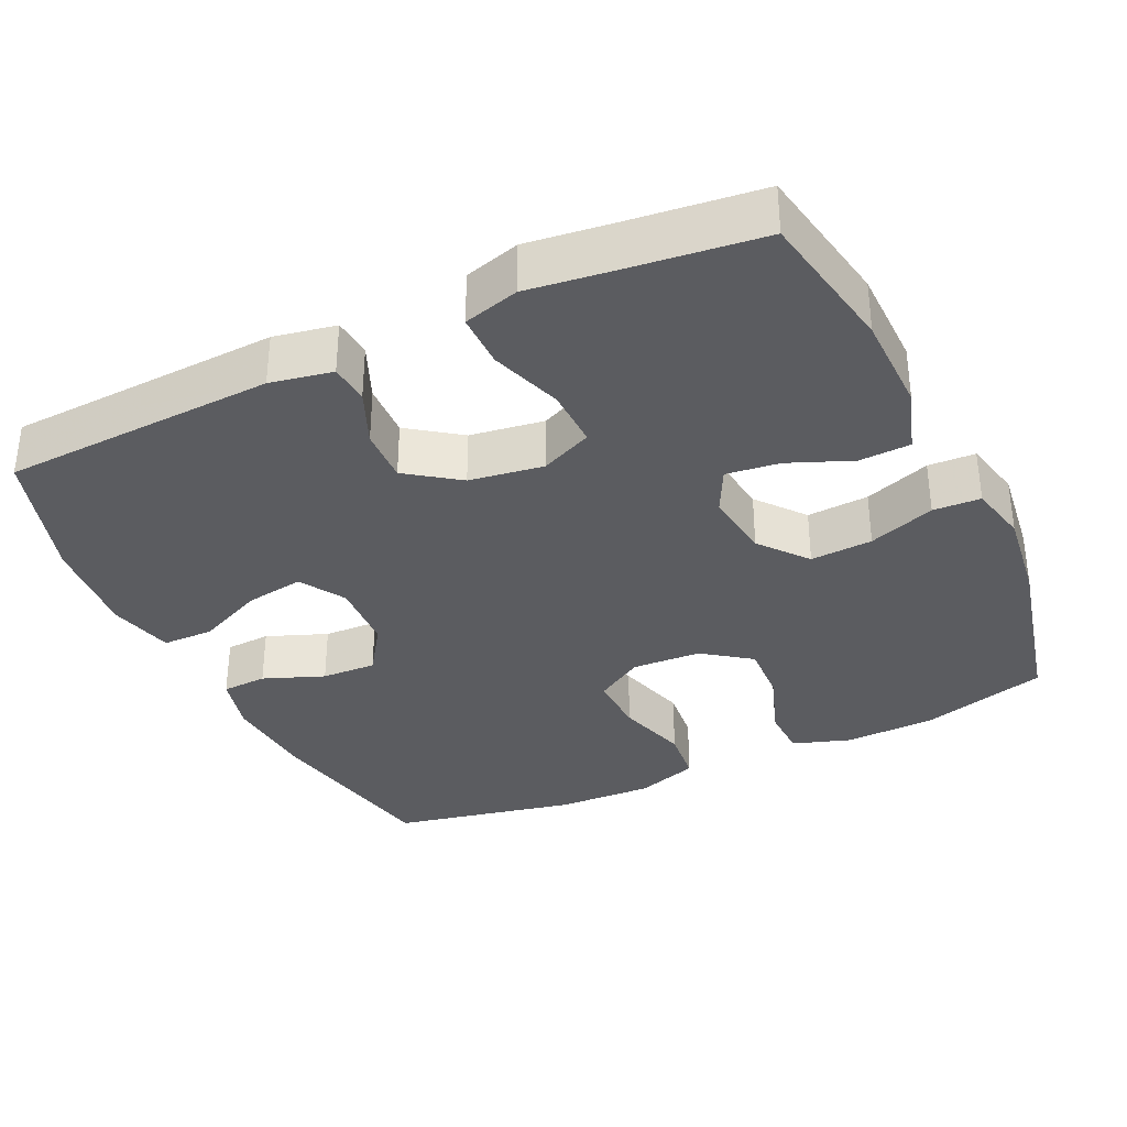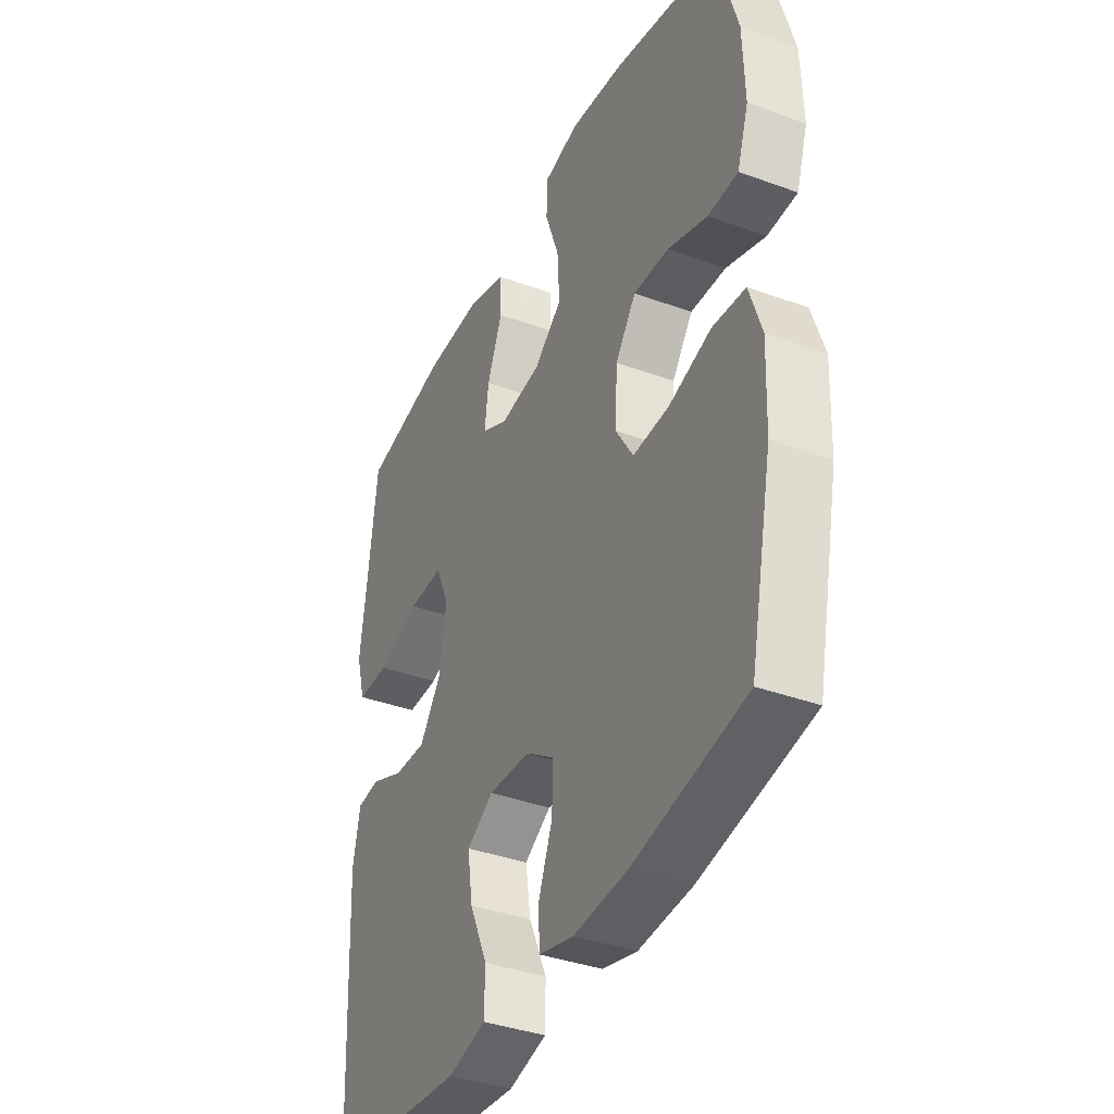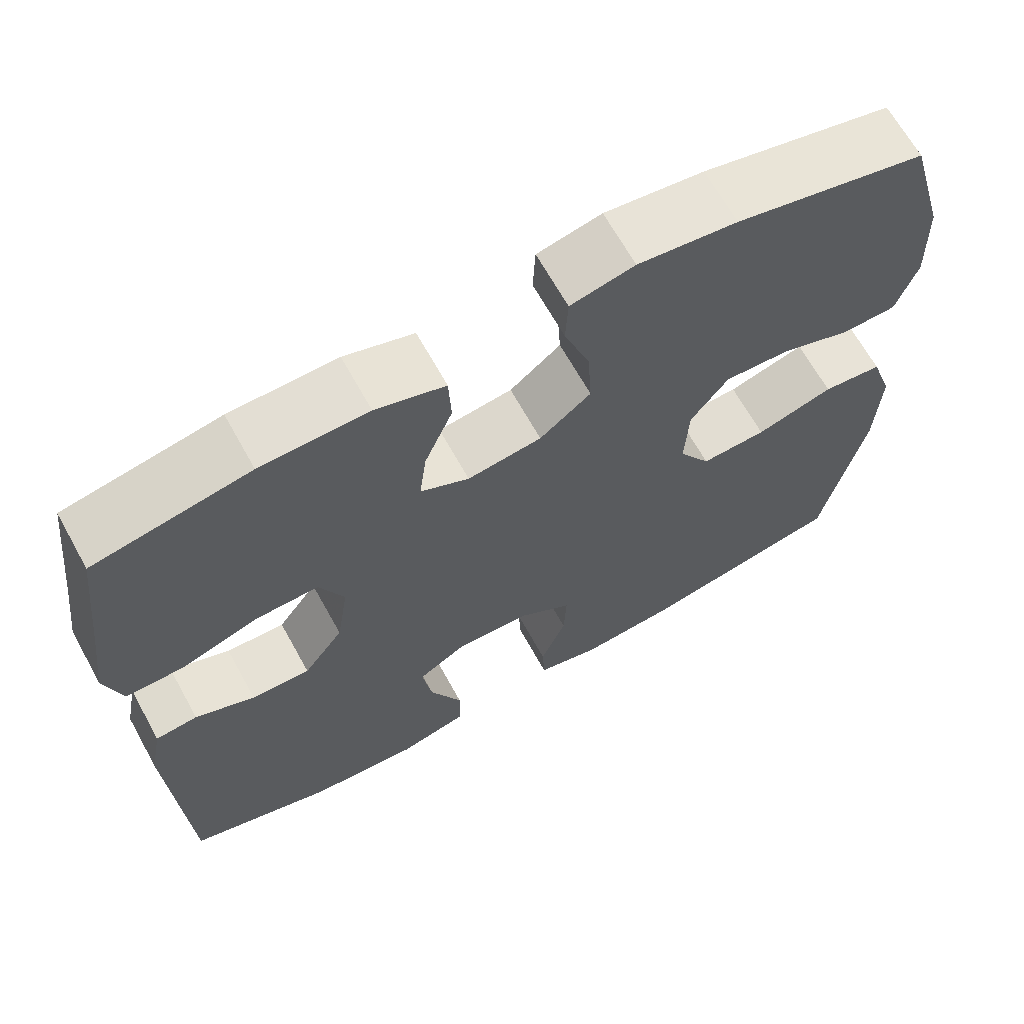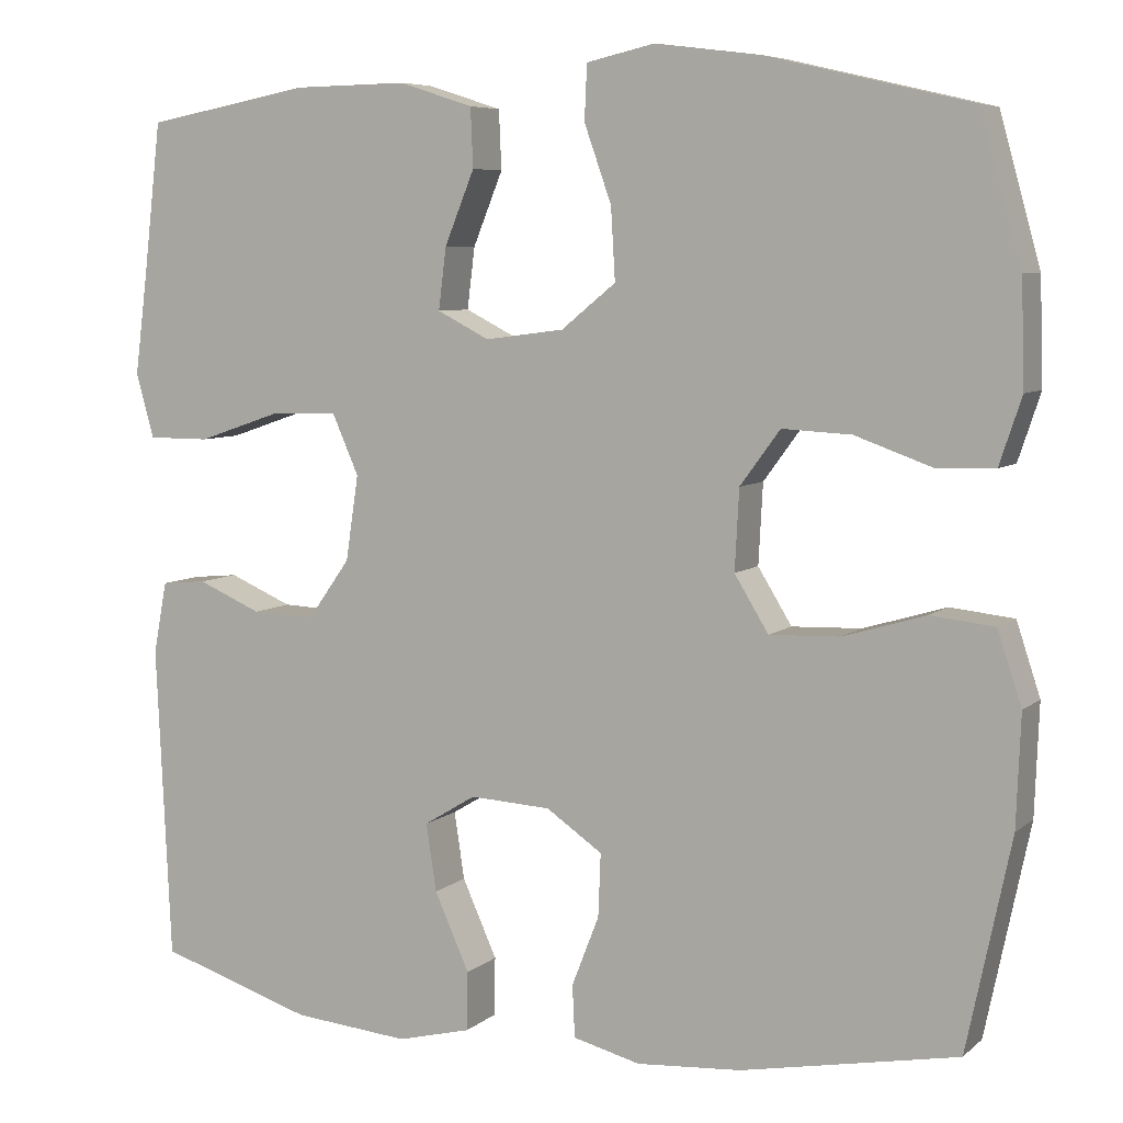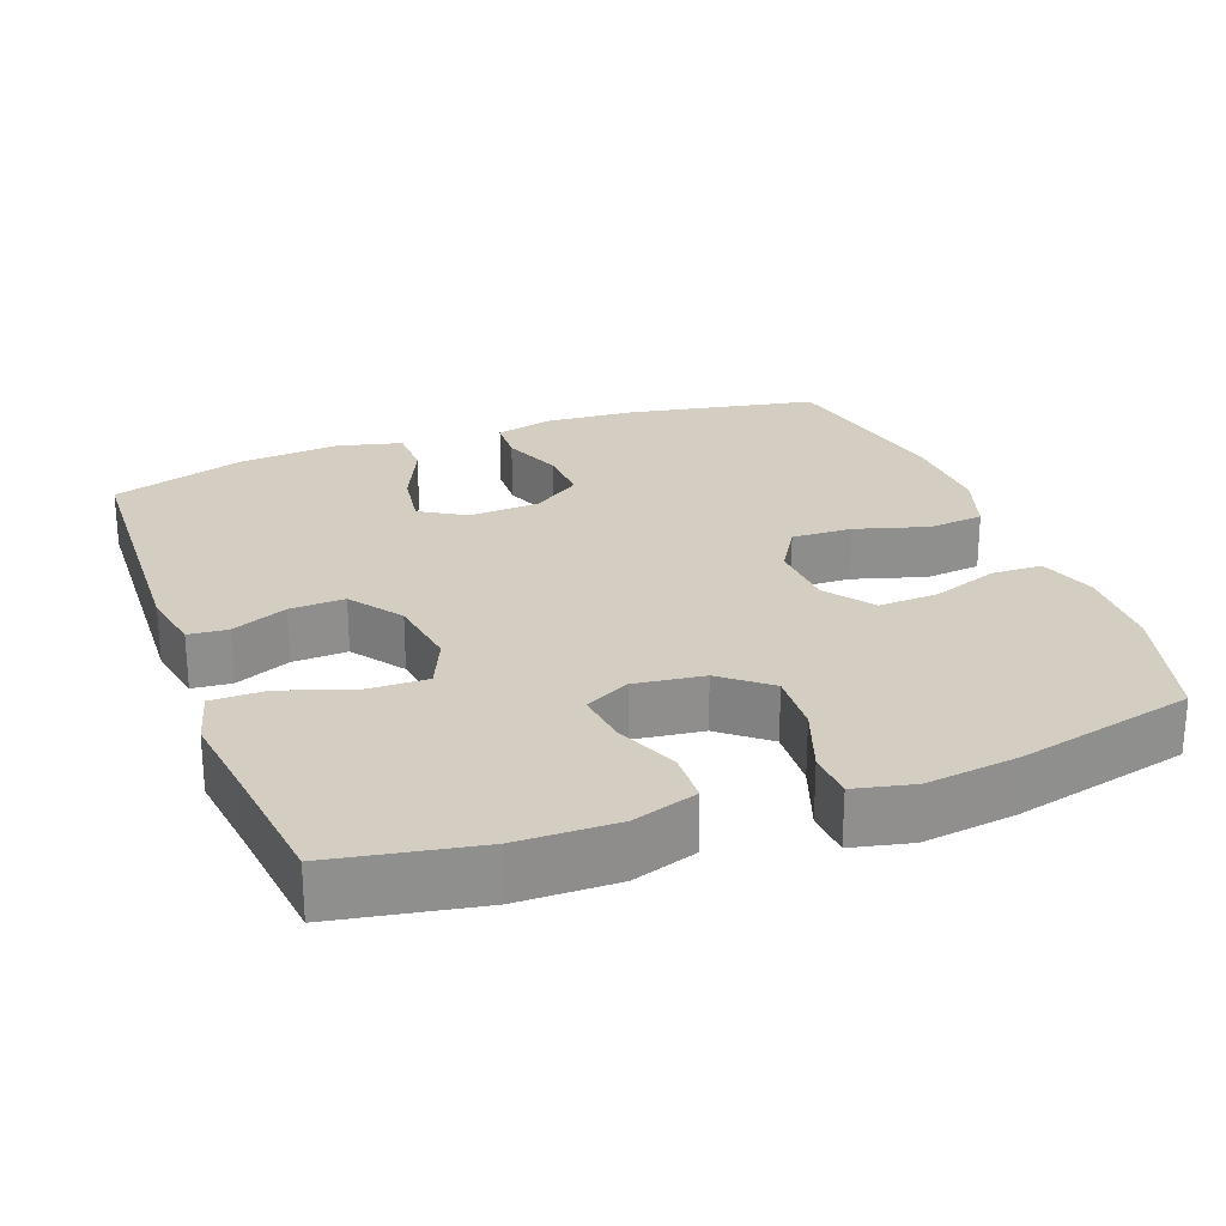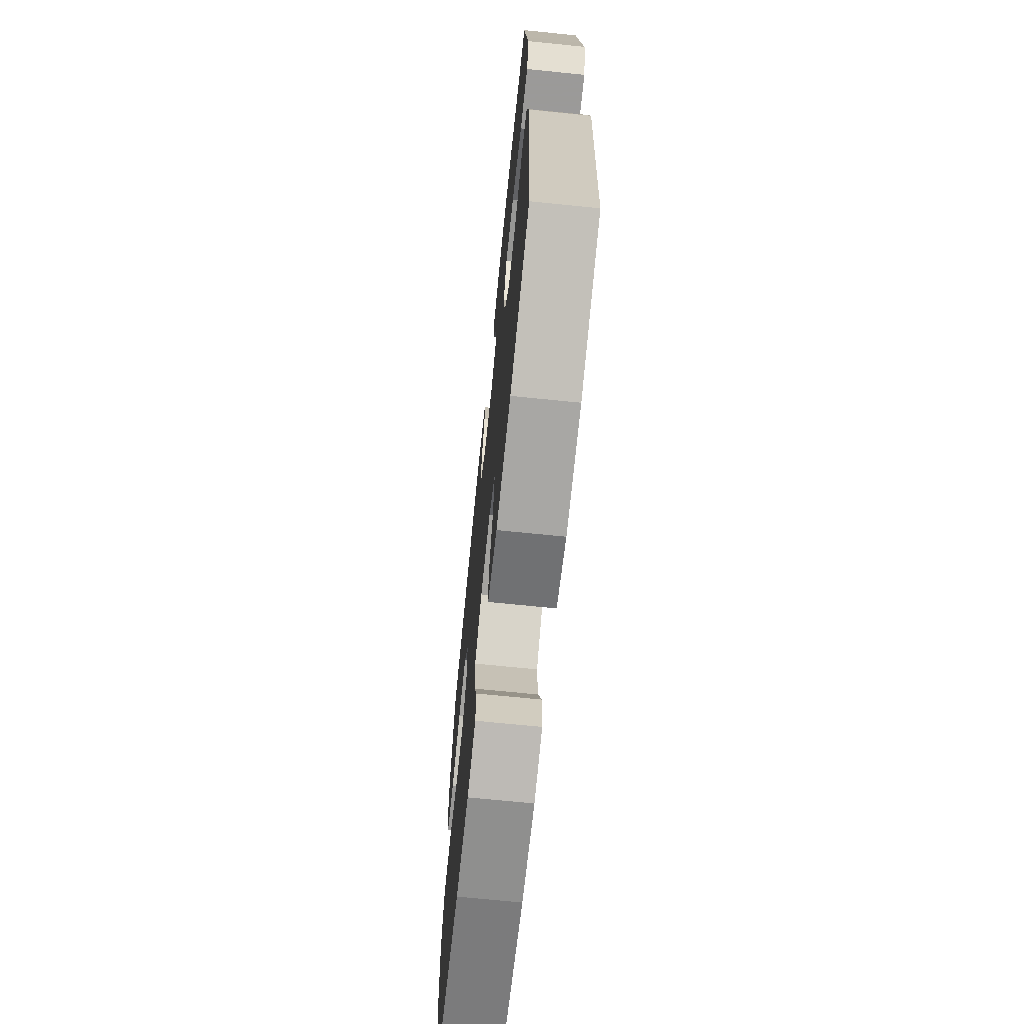
<metadata>
{"format":"obj","ext":"obj","renderer":"f3d","projection":"perspective","resolution":1024,"background":"white","views":[{"elev":-34.5,"azim":-64.7,"up":"+Y"},{"elev":-37.8,"azim":65.0,"up":"+Z"},{"elev":66.6,"azim":-29.0,"up":"+Z"},{"elev":6.7,"azim":25.6,"up":"+Z"},{"elev":25.1,"azim":-20.5,"up":"+Y"},{"elev":-69.5,"azim":-95.8,"up":"+Z"}]}
</metadata>
<code>
v 0.5 0.07 -0.5
v 0.246 0.07 -0.549
v 0.123 0.07 -0.558
v 0.044 0.07 -0.538
v 0.041 0.07 -0.477
v 0.073 0.07 -0.395
v 0.076 0.07 -0.321
v 0.01 0.07 -0.276
v -0.085 0.07 -0.271
v -0.146 0.07 -0.308
v -0.134 0.07 -0.387
v -0.093 0.07 -0.478
v -0.094 0.07 -0.547
v -0.181 0.07 -0.569
v -0.318 0.07 -0.557
v -0.5 0.07 -0.5
v -0.517 0.07 -0.131
v -0.501 0.07 -0.047
v -0.448 0.07 -0.042
v -0.373 0.07 -0.074
v -0.299 0.07 -0.077
v -0.249 0.07 -0.007
v -0.234 0.07 0.093
v -0.265 0.07 0.163
v -0.345 0.07 0.161
v -0.442 0.07 0.128
v -0.515 0.07 0.128
v -0.536 0.07 0.203
v -0.521 0.07 0.321
v -0.5 0.07 0.5
v -0.306 0.07 0.536
v -0.172 0.07 0.538
v -0.085 0.07 0.51
v -0.082 0.07 0.441
v -0.117 0.07 0.355
v -0.126 0.07 0.283
v -0.065 0.07 0.252
v 0.028 0.07 0.264
v 0.092 0.07 0.316
v 0.087 0.07 0.4
v 0.055 0.07 0.49
v 0.058 0.07 0.554
v 0.138 0.07 0.572
v 0.262 0.07 0.556
v 0.5 0.07 0.5
v 0.548 0.07 0.328
v 0.552 0.07 0.206
v 0.526 0.07 0.128
v 0.458 0.07 0.126
v 0.368 0.07 0.158
v 0.287 0.07 0.162
v 0.24 0.07 0.098
v 0.235 0.07 0.004
v 0.275 0.07 -0.061
v 0.357 0.07 -0.058
v 0.454 0.07 -0.029
v 0.529 0.07 -0.037
v 0.557 0.07 -0.122
v 0.552 0.07 -0.252
v 0.5 0 -0.5
v 0.246 0 -0.549
v 0.123 0 -0.558
v 0.044 0 -0.538
v 0.041 0 -0.477
v 0.073 0 -0.395
v 0.076 0 -0.321
v 0.01 0 -0.276
v -0.085 0 -0.271
v -0.146 0 -0.308
v -0.134 0 -0.387
v -0.093 0 -0.478
v -0.094 0 -0.547
v -0.181 0 -0.569
v -0.318 0 -0.557
v -0.5 0 -0.5
v -0.517 0 -0.131
v -0.501 0 -0.047
v -0.448 0 -0.042
v -0.373 0 -0.074
v -0.299 0 -0.077
v -0.249 0 -0.007
v -0.234 0 0.093
v -0.265 0 0.163
v -0.345 0 0.161
v -0.442 0 0.128
v -0.515 0 0.128
v -0.536 0 0.203
v -0.521 0 0.321
v -0.5 0 0.5
v -0.306 0 0.536
v -0.172 0 0.538
v -0.085 0 0.51
v -0.082 0 0.441
v -0.117 0 0.355
v -0.126 0 0.283
v -0.065 0 0.252
v 0.028 0 0.264
v 0.092 0 0.316
v 0.087 0 0.4
v 0.055 0 0.49
v 0.058 0 0.554
v 0.138 0 0.572
v 0.262 0 0.556
v 0.5 0 0.5
v 0.548 0 0.328
v 0.552 0 0.206
v 0.526 0 0.128
v 0.458 0 0.126
v 0.368 0 0.158
v 0.287 0 0.162
v 0.24 0 0.098
v 0.235 0 0.004
v 0.275 0 -0.061
v 0.357 0 -0.058
v 0.454 0 -0.029
v 0.529 0 -0.037
v 0.557 0 -0.122
v 0.552 0 -0.252
f 4 5 6
f 3 4 6
f 2 3 6
f 1 2 6
f 59 1 6
f 58 59 6
f 57 58 6
f 56 57 6
f 55 56 6
f 54 55 6 7
f 53 54 7 8
f 52 53 8 9
f 51 52 9 10
f 48 49 50
f 47 48 50
f 46 47 50
f 45 46 50
f 44 45 50
f 43 44 50
f 42 43 50
f 41 42 50
f 40 41 50
f 39 40 50 51
f 38 39 51 10
f 33 34 35
f 32 33 35
f 31 32 35
f 30 31 35
f 29 30 35
f 29 35 36
f 28 29 36
f 27 28 36
f 26 27 36
f 25 26 36
f 24 25 36 37
f 18 19 20
f 17 18 20
f 16 17 20
f 15 16 20
f 14 15 20
f 13 14 20
f 12 13 20
f 11 12 20
f 10 11 20 21
f 38 10 21 22
f 23 24 37 38
f 22 23 38
f 65 64 63
f 65 63 62
f 65 62 61
f 65 61 60
f 65 60 118
f 65 118 117
f 65 117 116
f 65 116 115
f 65 115 114
f 66 65 114 113
f 67 66 113 112
f 68 67 112 111
f 69 68 111 110
f 109 108 107
f 109 107 106
f 109 106 105
f 109 105 104
f 109 104 103
f 109 103 102
f 109 102 101
f 109 101 100
f 109 100 99
f 110 109 99 98
f 69 110 98 97
f 94 93 92
f 94 92 91
f 94 91 90
f 94 90 89
f 94 89 88
f 95 94 88
f 95 88 87
f 95 87 86
f 95 86 85
f 95 85 84
f 96 95 84 83
f 79 78 77
f 79 77 76
f 79 76 75
f 79 75 74
f 79 74 73
f 79 73 72
f 79 72 71
f 79 71 70
f 80 79 70 69
f 81 80 69 97
f 97 96 83 82
f 97 82 81
f 1 60 61 2
f 2 61 62 3
f 3 62 63 4
f 4 63 64 5
f 5 64 65 6
f 6 65 66 7
f 7 66 67 8
f 8 67 68 9
f 9 68 69 10
f 10 69 70 11
f 11 70 71 12
f 12 71 72 13
f 13 72 73 14
f 14 73 74 15
f 15 74 75 16
f 16 75 76 17
f 17 76 77 18
f 18 77 78 19
f 19 78 79 20
f 20 79 80 21
f 21 80 81 22
f 22 81 82 23
f 23 82 83 24
f 24 83 84 25
f 25 84 85 26
f 26 85 86 27
f 27 86 87 28
f 28 87 88 29
f 29 88 89 30
f 30 89 90 31
f 31 90 91 32
f 32 91 92 33
f 33 92 93 34
f 34 93 94 35
f 35 94 95 36
f 36 95 96 37
f 37 96 97 38
f 38 97 98 39
f 39 98 99 40
f 40 99 100 41
f 41 100 101 42
f 42 101 102 43
f 43 102 103 44
f 44 103 104 45
f 45 104 105 46
f 46 105 106 47
f 47 106 107 48
f 48 107 108 49
f 49 108 109 50
f 50 109 110 51
f 51 110 111 52
f 52 111 112 53
f 53 112 113 54
f 54 113 114 55
f 55 114 115 56
f 56 115 116 57
f 57 116 117 58
f 58 117 118 59
f 59 118 60 1

</code>
